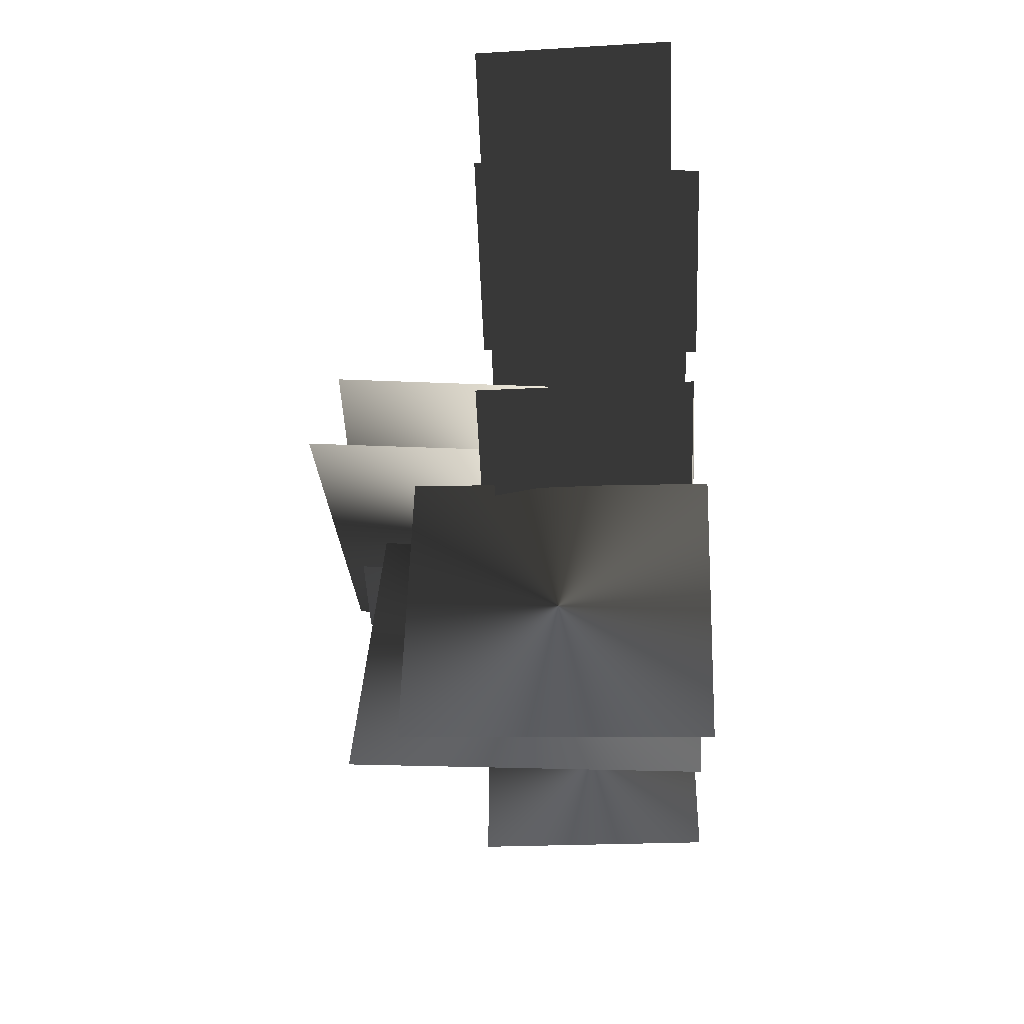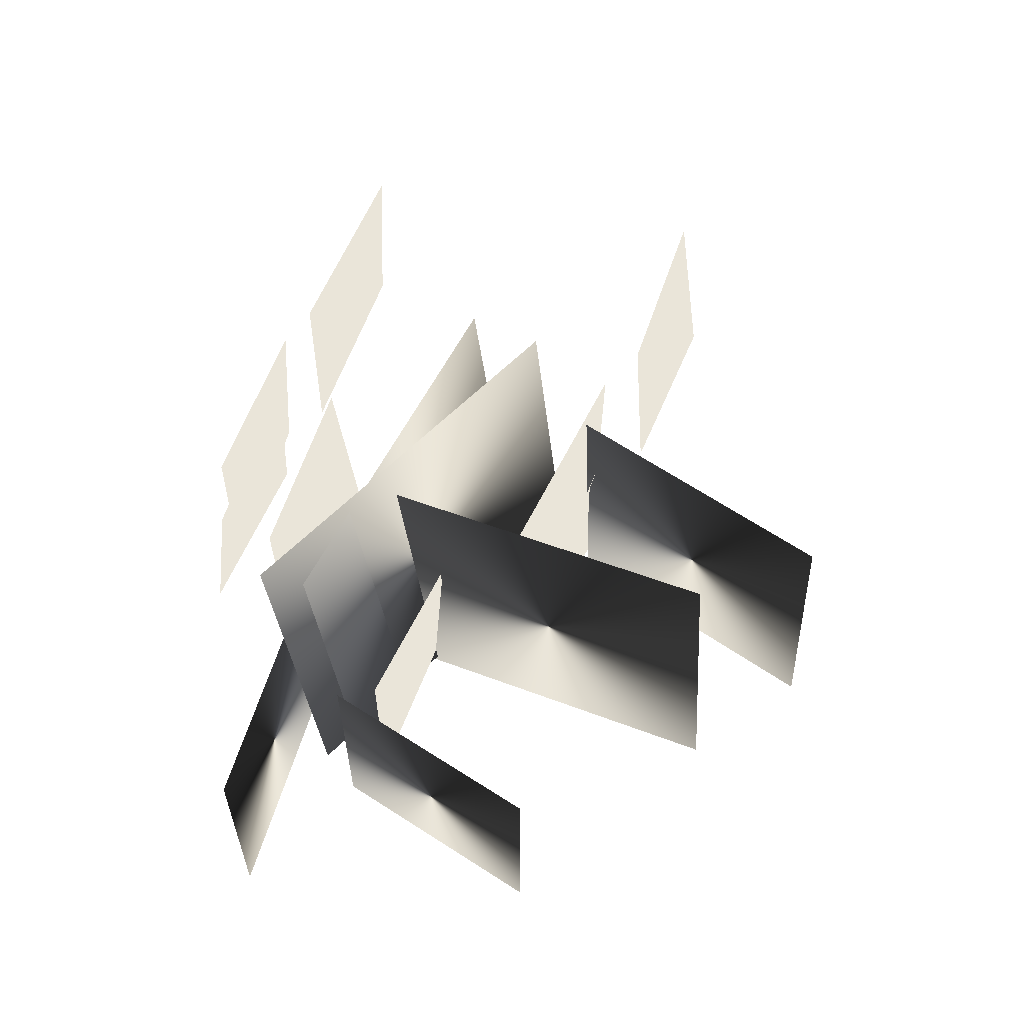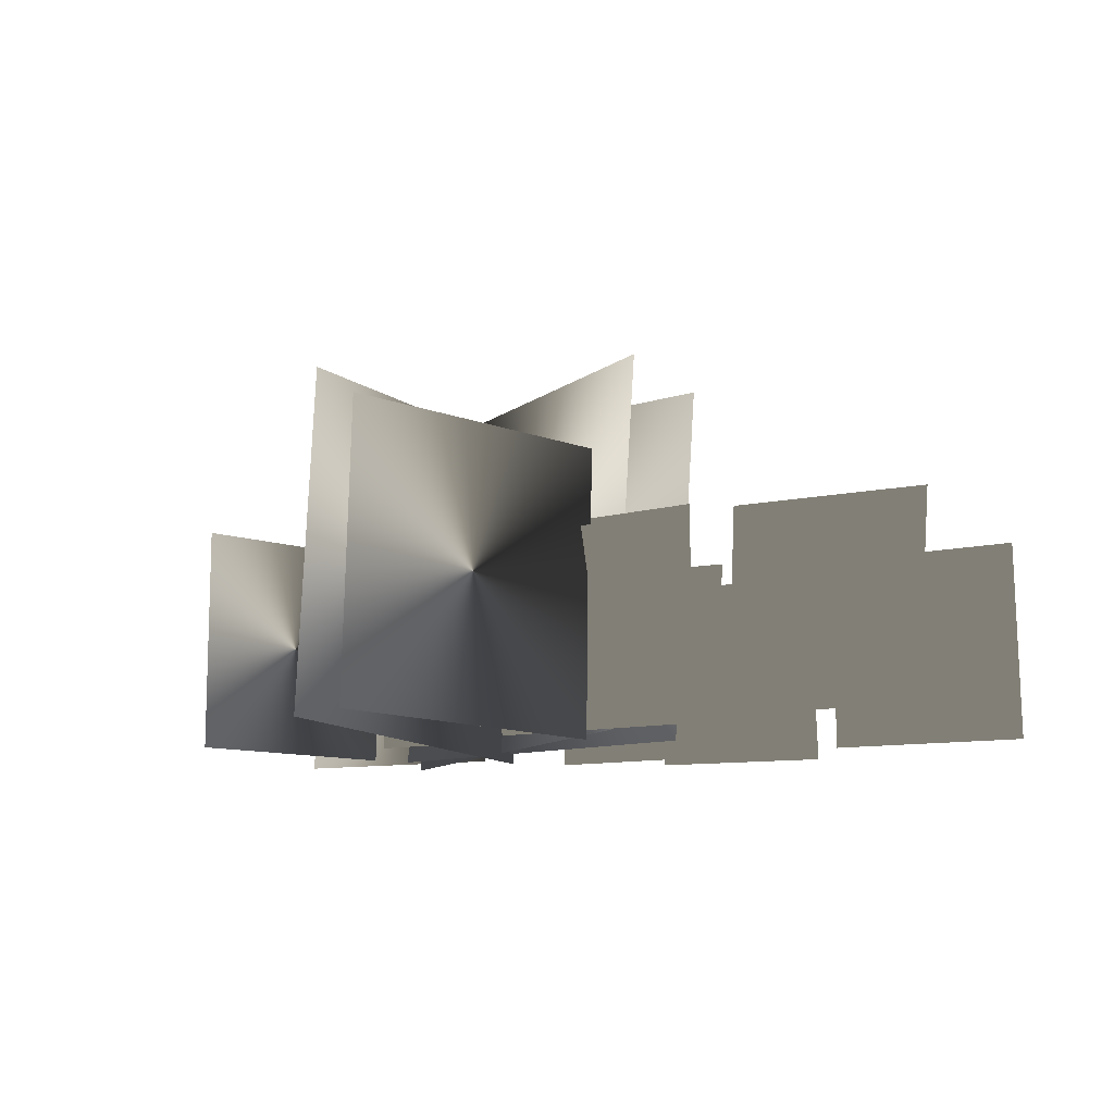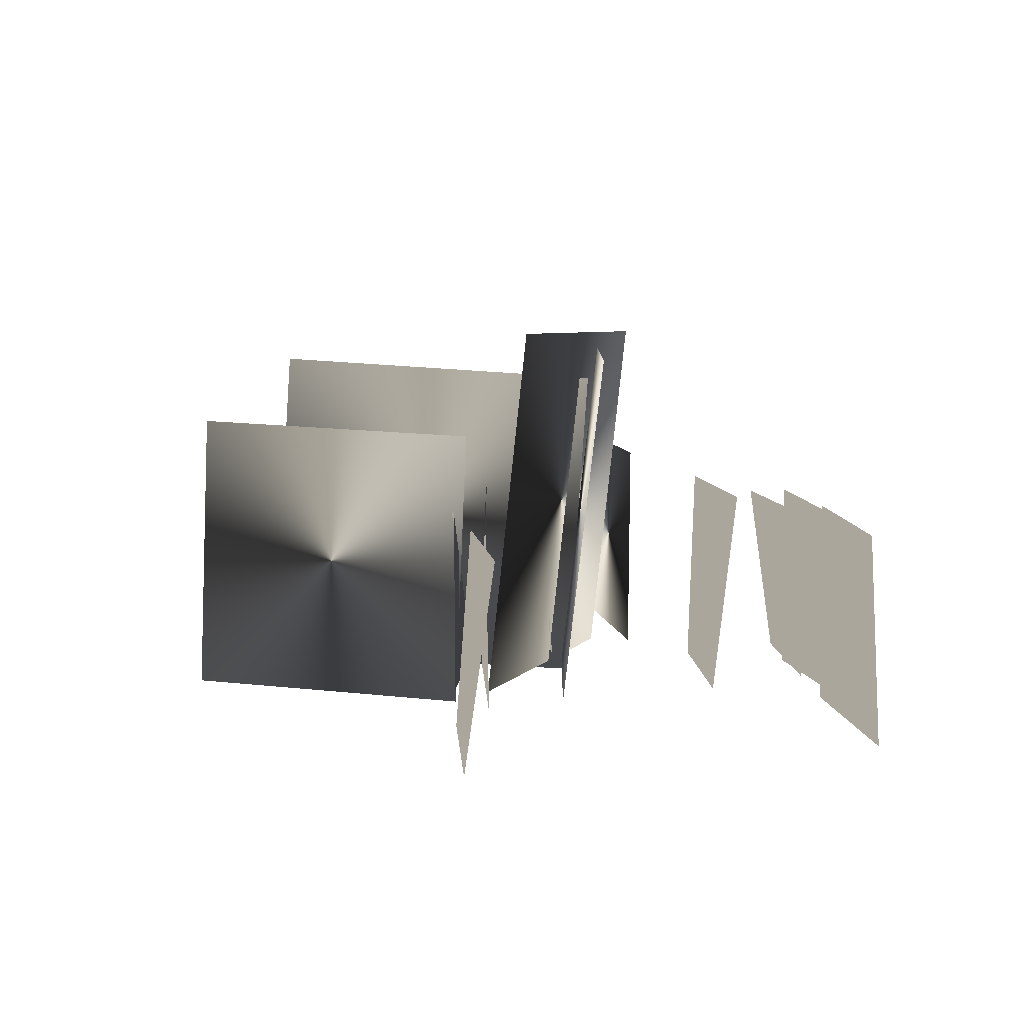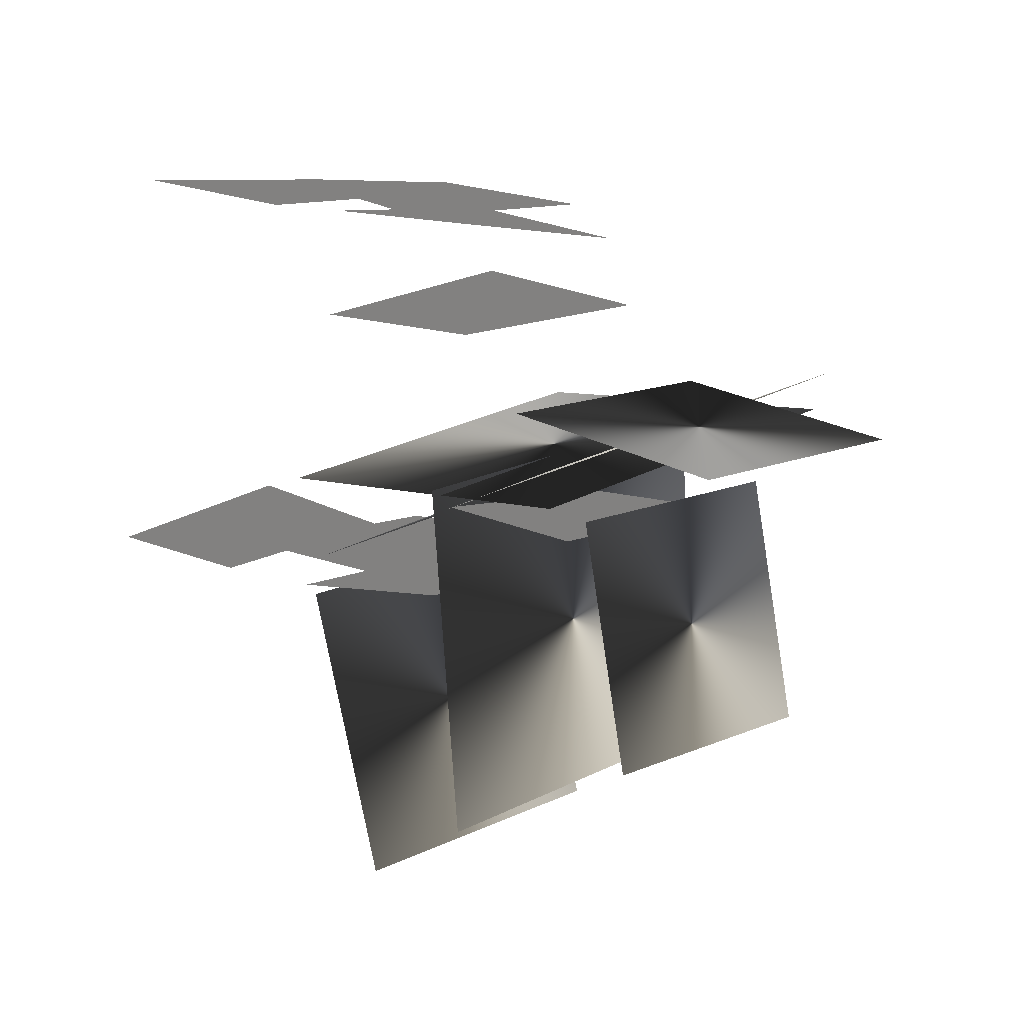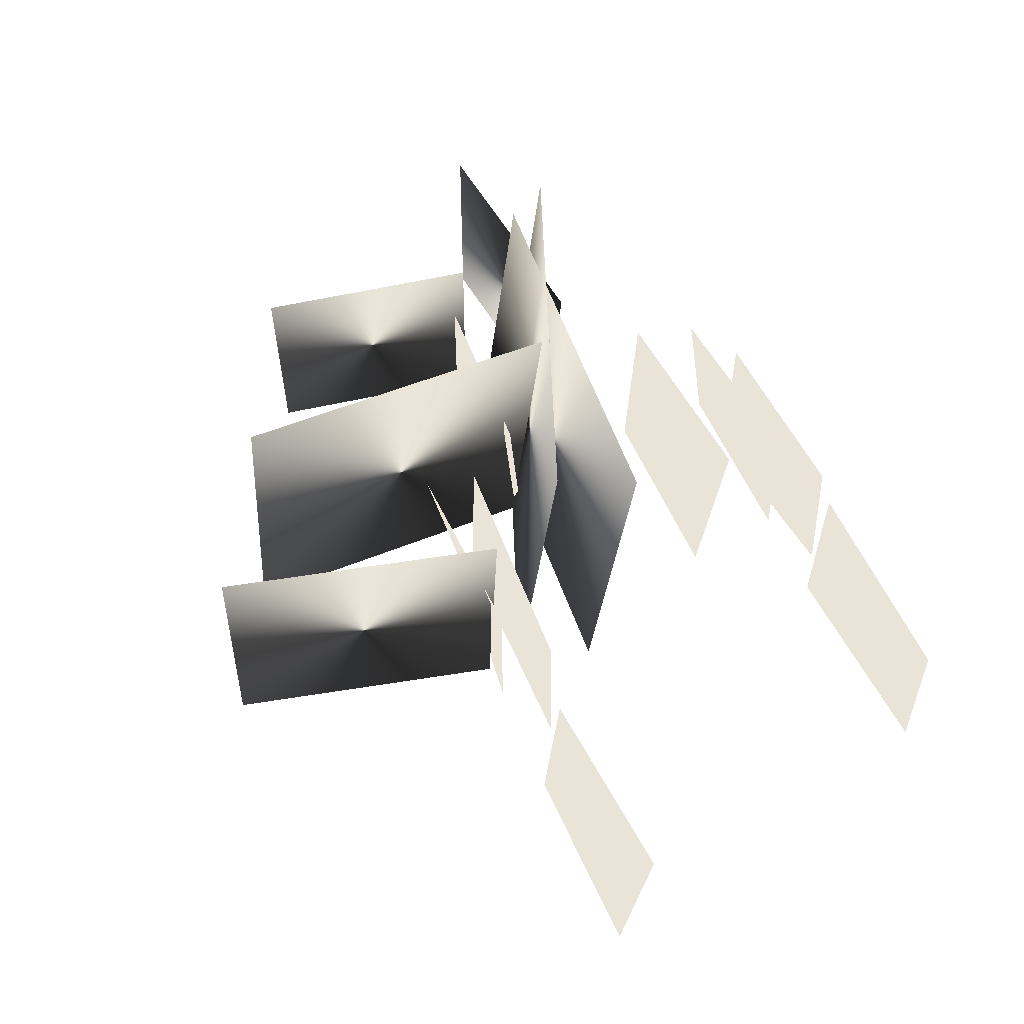
<metadata>
{"format":"obj","ext":"obj","renderer":"f3d","projection":"perspective","resolution":1024,"background":"white","views":[{"elev":-51.6,"azim":-87.8,"up":"+Z"},{"elev":58.3,"azim":112.0,"up":"+Y"},{"elev":-9.7,"azim":-145.3,"up":"+Y"},{"elev":8.0,"azim":-94.1,"up":"+Y"},{"elev":13.5,"azim":46.7,"up":"+Z"},{"elev":60.8,"azim":-115.1,"up":"+Y"}]}
</metadata>
<code>
g spmAWGrass_LOD0
v -0.5827 -0.1294 -0.6563
v 2.128 2.677 0.8051
v 2.128 -0.2523 0.4912
v -0.5827 2.8 -0.3424
v 2.026 -0.2062 0.1902
v -0.7531 -0.1782 -0.05423
v -0.7531 2.594 0.2636
v 2.026 2.566 0.5081
v 0.9532 -0.0951 -2.466
v 0.9008 -0.273 0.1383
v 0.9008 2.332 0.3162
v 0.9532 2.51 -2.288
v -0.5151 -0.2227 -0.9169
v 0.04717 2.057 -2.947
v 0.04717 -0.1358 -3.036
v -0.5151 1.97 -0.8271
v 3.411 -0.1726 0.6107
v 1.663 1.583 0.7975
v 1.663 -0.1736 0.7867
v 3.411 1.584 0.6216
v 2.698 -0.1672 -1.536
v 2.338 -0.1794 0.1497
v 2.338 1.545 0.1622
v 2.698 1.557 -1.524
v -1.298 1.479 -0.72
v 0.4377 1.479 -0.6026
v 0.4377 -0.1255 -0.6464
v -1.298 -0.1255 -0.6903
v -0.8419 1.368 -0.9388
v 0.5899 1.368 -0.9674
v 0.5899 -0.05804 -0.7299
v -0.8419 -0.05804 -0.9391
v 0.7615 1.333 -0.1167
v 2.092 1.333 -0.03708
v 2.092 -0.1007 -0.04217
v 0.7615 -0.1007 -0.005247
v -0.306 1.424 1.436
v 1.178 1.424 1.32
v 1.178 -0.1972 1.273
v -0.306 -0.1972 1.255
v -0.2918 1.297 1.938
v 1.094 1.297 1.814
v 1.094 -0.1093 2.021
v -0.2918 -0.1093 2.01
v -0.7572 1.36 2.096
v 0.6606 1.36 2.026
v 0.6606 -0.1725 2.043
v -0.7572 -0.1725 2.216
v -2.648 1.45 1.992
v -1.044 1.45 1.985
v -1.044 -0.1066 1.998
v -2.648 -0.1066 2.08
v -3.222 1.392 -0.7653
v -1.751 1.392 -0.855
v -1.751 -0.1187 -0.9689
v -3.222 -0.1187 -0.981
g spmAWGrass_LOD0_0
f 2 3 1
f 4 2 1
f 6 7 5
f 7 8 5
f 10 11 9
f 11 12 9
f 14 15 13
f 16 14 13
f 18 19 17
f 20 18 17
f 22 23 21
f 23 24 21
g spmAWGrass_LOD0_1
f 27 26 25
f 28 27 25
f 31 30 29
f 32 31 29
f 35 34 33
f 36 35 33
f 39 38 37
f 40 39 37
f 43 42 41
f 44 43 41
f 47 46 45
f 48 47 45
f 51 50 49
f 52 51 49
f 55 54 53
f 56 55 53

</code>
